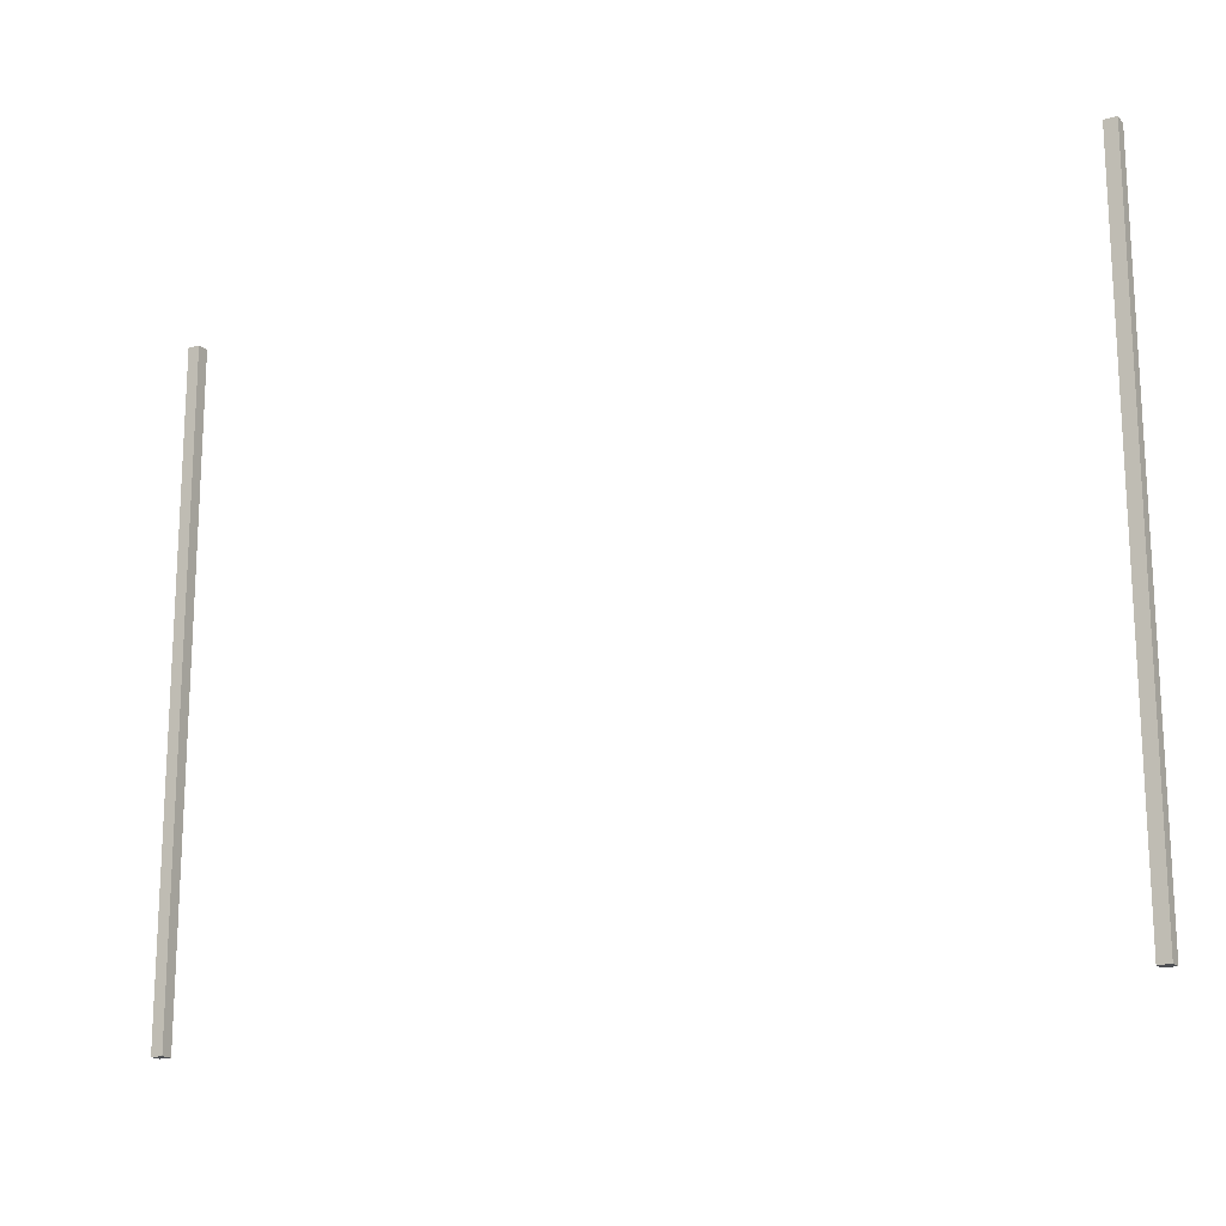
<metadata>
{"format":"obj","ext":"obj","renderer":"f3d","projection":"perspective","resolution":1024,"background":"white","views":[{"elev":-17.8,"azim":-150.4,"up":"+Z"}]}
</metadata>
<code>
o SketchUp_ID3
v -18 0 4.3
v -18 0.5 4.5
v -18 0 4.7
v -18 0 4.7
v -18 0.5 4.5
v -18 0 4.3
v -18 0.5 0
v -18 0.5 0
v -18 0.5 9
v -18 0.5 9
v -18 0 0.2
v -18 0 0.2
v -18 0.5 0
v -18.5 0.5 4.5
v -18 0.5 4.5
v -18 0.5 4.5
v -18.5 0.5 4.5
v -18 0.5 0
v -18.5 0.5 9
v -18 0.5 9
v -18 0.5 9
v -18.5 0.5 9
v -18 0 8.8
v -18 0 8.8
v -18 0 -0.2
v -18 0 -0.2
v -18.5 0.5 0
v -18.5 0.5 0
v -18.5 0.5 13.5
v -18.5 0.5 13.5
v -18 0 9.2
v -18 0 9.2
v -18 0 -4.3
v -18 0 -4.3
v -18.5 0.5 0
v -18.5 0 4.5
v -18.5 0.5 4.5
v -18.5 0.5 4.5
v -18.5 0 4.5
v -18.5 0.5 0
v -18 0.5 -4.5
v -18 0.5 -4.5
v -18.5 0 9
v -18.5 0.5 9
v -18.5 0.5 9
v -18.5 0 9
v -18.5 0 13.5
v -18.5 0.5 13.5
v -18.5 0.5 13.5
v -18.5 0 13.5
v -18 0.5 13.5
v -18 0.5 13.5
v -18 0.5 13.5
v -18 0.5 13.5
v -18 0.5 -4.5
v -18 0.5 -4.5
v -18.5 0 0
v -18.5 0 0
v -18.5 0.5 -4.5
v -18.5 0.5 -4.5
v -18.5 0.5 13.5
v -18.5 0 13.5
v -18 0.5 13.5
v -18 0.5 13.5
v -18.5 0 13.5
v -18.5 0.5 13.5
v -18 0 13.5
v -18 0 13.5
v -18 0 -4.7
v -18 0 -4.7
v -18.5 0.5 -4.5
v -18.5 0.5 -4.5
v -18 0.5 -9
v -18 0.5 -9
v -18 0 13.5
v -18 0 13.5
v -18 0.5 -9
v -18 0.5 -9
v -18.5 0 -4.5
v -18.5 0 -4.5
v -18.5 0.5 -9
v -18.5 0.5 -9
v -18 0 -8.8
v -18 0 -8.8
v -18.5 0.5 -9
v -18.5 0.5 -9
v -18 0.5 -13.5
v -18 0.5 -13.5
v -18 0 -9.2
v -18 0 -9.2
v -18.5 0 -9
v -18.5 0 -9
v -18 0.5 -13.5
v -18 0.5 -13.5
v -18.5 0.5 -13.5
v -18.5 0.5 -13.5
v -18.5 0.5 -13.5
v -18.5 0.5 -13.5
v -18 0 -13.5
v -18 0 -13.5
v -18 0.5 -13.5
v -18.5 0 -13.5
v -18.5 0.5 -13.5
v -18.5 0.5 -13.5
v -18.5 0 -13.5
v -18 0.5 -13.5
v -18.5 0 -13.5
v -18.5 0 -13.5
v -18 0 -13.5
v -18 0 -13.5
f 1 2 3
f 4 5 6
f 7 2 1
f 6 5 8
f 2 9 3
f 4 10 5
f 7 1 11
f 12 6 8
f 13 14 15
f 16 17 18
f 15 19 20
f 21 22 16
f 3 9 23
f 24 10 4
f 25 7 11
f 12 8 26
f 13 27 14
f 17 28 18
f 15 14 19
f 22 17 16
f 20 19 29
f 30 22 21
f 23 9 31
f 32 10 24
f 33 7 25
f 26 8 34
f 35 36 37
f 38 39 40
f 41 27 13
f 18 28 42
f 37 43 44
f 45 46 38
f 44 47 48
f 49 50 45
f 20 29 51
f 52 30 21
f 9 53 31
f 32 54 10
f 55 7 33
f 34 8 56
f 57 36 35
f 40 39 58
f 36 43 37
f 38 46 39
f 41 59 27
f 28 60 42
f 43 47 44
f 45 50 46
f 61 62 63
f 64 65 66
f 31 53 67
f 68 54 32
f 69 55 33
f 34 56 70
f 71 57 35
f 40 58 72
f 73 59 41
f 42 60 74
f 63 62 75
f 76 65 64
f 77 55 69
f 70 56 78
f 79 57 71
f 72 58 80
f 73 81 59
f 60 82 74
f 77 69 83
f 84 70 78
f 85 79 71
f 72 80 86
f 87 81 73
f 74 82 88
f 89 77 83
f 84 78 90
f 91 79 85
f 86 80 92
f 93 77 89
f 90 78 94
f 87 95 81
f 82 96 88
f 97 91 85
f 86 92 98
f 93 89 99
f 100 90 94
f 101 102 103
f 104 105 106
f 107 91 97
f 98 92 108
f 101 109 102
f 105 110 106
o SketchUp.001_ID11
v 18.5 0.5 0
v 18 0.5 0
v 18.5 0.5 4.5
v 18.5 0.5 4.5
v 18 0.5 0
v 18.5 0.5 0
v 18.5 0.5 0
v 18.5 0.5 4.5
v 18.5 0 4.5
v 18.5 0 4.5
v 18.5 0.5 4.5
v 18.5 0.5 0
v 18 0.5 -4.5
v 18 0.5 -4.5
v 18 0.5 4.5
v 18 0.5 4.5
v 18.5 0 9
v 18.5 0 9
v 18.5 0 0
v 18.5 0 0
v 18 0.5 -4.5
v 18 0 -4.3
v 18 0.5 0
v 18 0.5 0
v 18 0 -4.3
v 18 0.5 -4.5
v 18.5 0.5 -4.5
v 18.5 0.5 -4.5
v 18 0 4.3
v 18 0.5 4.5
v 18 0.5 4.5
v 18 0 4.3
v 18.5 0.5 9
v 18.5 0.5 9
v 18.5 0.5 9
v 18.5 0.5 9
v 18.5 0.5 -4.5
v 18.5 0.5 -4.5
v 18 0 -4.7
v 18 0 -4.7
v 18 0 -0.2
v 18 0 -0.2
v 18 0.5 -9
v 18 0.5 -9
v 18 0 4.7
v 18 0 4.7
v 18 0 0.2
v 18 0 0.2
v 18 0.5 9
v 18 0.5 9
v 18.5 0 13.5
v 18.5 0 13.5
v 18.5 0 -4.5
v 18.5 0 -4.5
v 18 0.5 -9
v 18 0.5 -9
v 18.5 0.5 -9
v 18.5 0.5 -9
v 18 0.5 9
v 18 0.5 9
v 18.5 0.5 13.5
v 18.5 0.5 13.5
v 18.5 0.5 13.5
v 18.5 0.5 13.5
v 18.5 0.5 -9
v 18.5 0.5 -9
v 18 0 -8.8
v 18 0 -8.8
v 18 0.5 -13.5
v 18 0.5 -13.5
v 18 0 8.8
v 18 0 8.8
v 18 0.5 13.5
v 18 0.5 13.5
v 18 0.5 13.5
v 18.5 0 13.5
v 18.5 0.5 13.5
v 18.5 0.5 13.5
v 18.5 0 13.5
v 18 0.5 13.5
v 18.5 0 -9
v 18.5 0 -9
v 18 0 -9.2
v 18 0 -9.2
v 18 0.5 -13.5
v 18 0.5 -13.5
v 18.5 0.5 -13.5
v 18.5 0.5 -13.5
v 18 0 9.2
v 18 0 9.2
v 18 0.5 13.5
v 18 0.5 13.5
v 18 0 13.5
v 18 0 13.5
v 18.5 0.5 -13.5
v 18.5 0.5 -13.5
v 18 0 -13.5
v 18 0 -13.5
v 18.5 0.5 -13.5
v 18.5 0 -13.5
v 18 0.5 -13.5
v 18 0.5 -13.5
v 18.5 0 -13.5
v 18.5 0.5 -13.5
v 18 0 13.5
v 18 0 13.5
v 18.5 0 -13.5
v 18.5 0 -13.5
v 18 0 -13.5
v 18 0 -13.5
f 111 112 113
f 114 115 116
f 117 118 119
f 120 121 122
f 111 123 112
f 115 124 116
f 113 112 125
f 126 115 114
f 118 127 119
f 120 128 121
f 117 119 129
f 130 120 122
f 131 132 133
f 134 135 136
f 137 123 111
f 116 124 138
f 133 139 140
f 141 142 134
f 113 125 143
f 144 126 114
f 118 145 127
f 128 146 121
f 147 117 129
f 130 122 148
f 149 132 131
f 136 135 150
f 132 151 133
f 134 152 135
f 137 153 123
f 124 154 138
f 139 155 140
f 141 156 142
f 133 157 139
f 142 158 134
f 143 125 159
f 160 126 144
f 145 161 127
f 128 162 146
f 147 129 163
f 164 130 148
f 165 149 131
f 136 150 166
f 151 157 133
f 134 158 152
f 167 153 137
f 138 154 168
f 140 155 169
f 170 156 141
f 143 159 171
f 172 160 144
f 145 173 161
f 162 174 146
f 175 147 163
f 164 148 176
f 165 177 149
f 150 178 166
f 167 179 153
f 154 180 168
f 155 181 169
f 170 182 156
f 171 159 183
f 184 160 172
f 185 186 187
f 188 189 190
f 175 163 191
f 192 164 176
f 193 177 165
f 166 178 194
f 195 193 165
f 166 194 196
f 197 179 167
f 168 180 198
f 181 199 169
f 170 200 182
f 169 199 201
f 202 200 170
f 185 203 186
f 189 204 190
f 205 175 191
f 192 176 206
f 207 193 195
f 196 194 208
f 209 210 211
f 212 213 214
f 199 215 201
f 202 216 200
f 205 191 217
f 218 192 206
f 211 210 219
f 220 213 212

</code>
